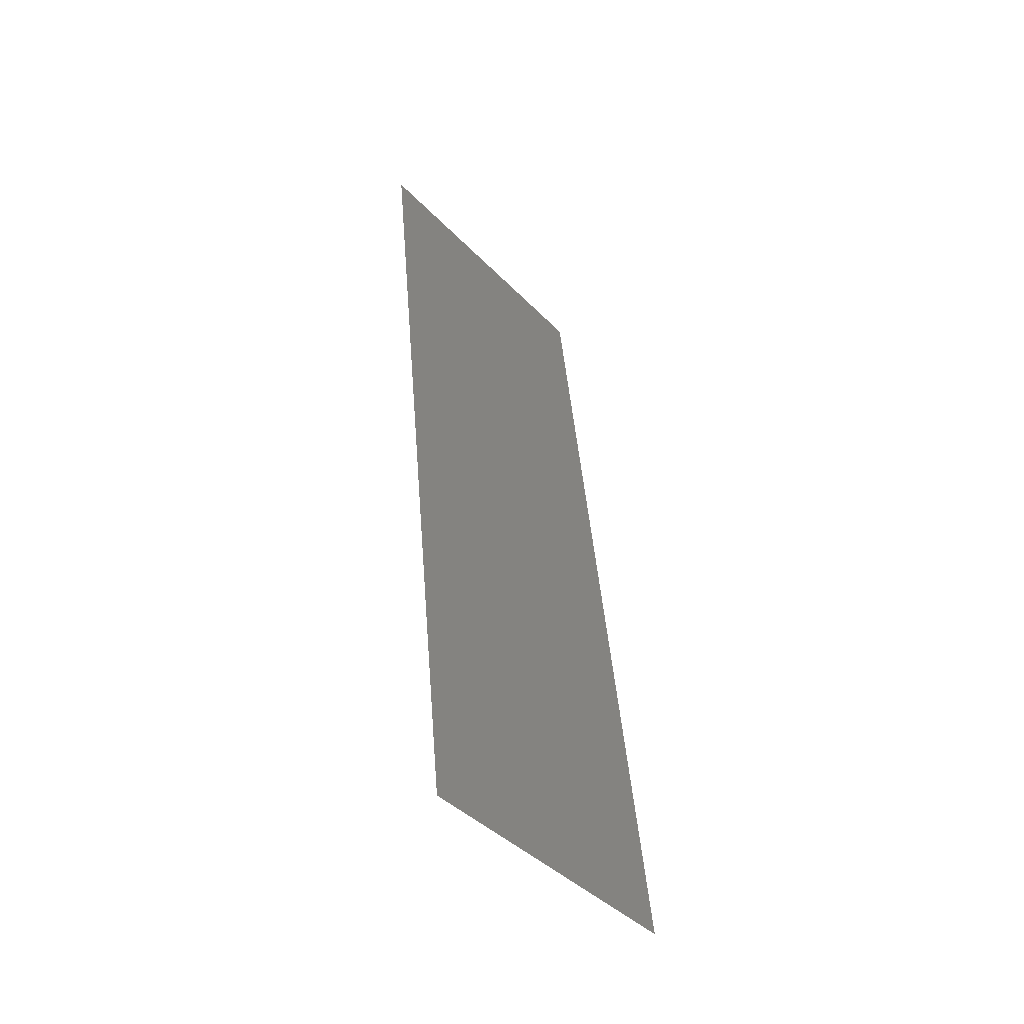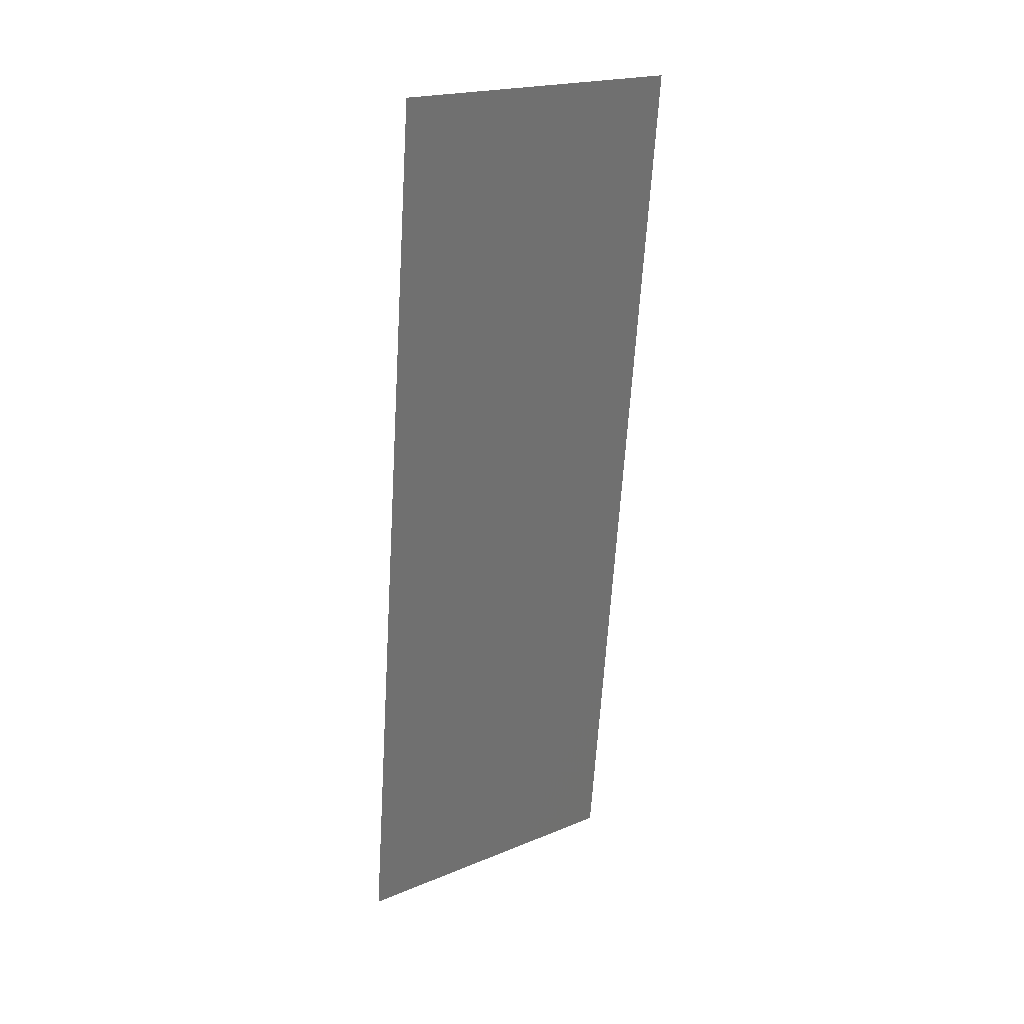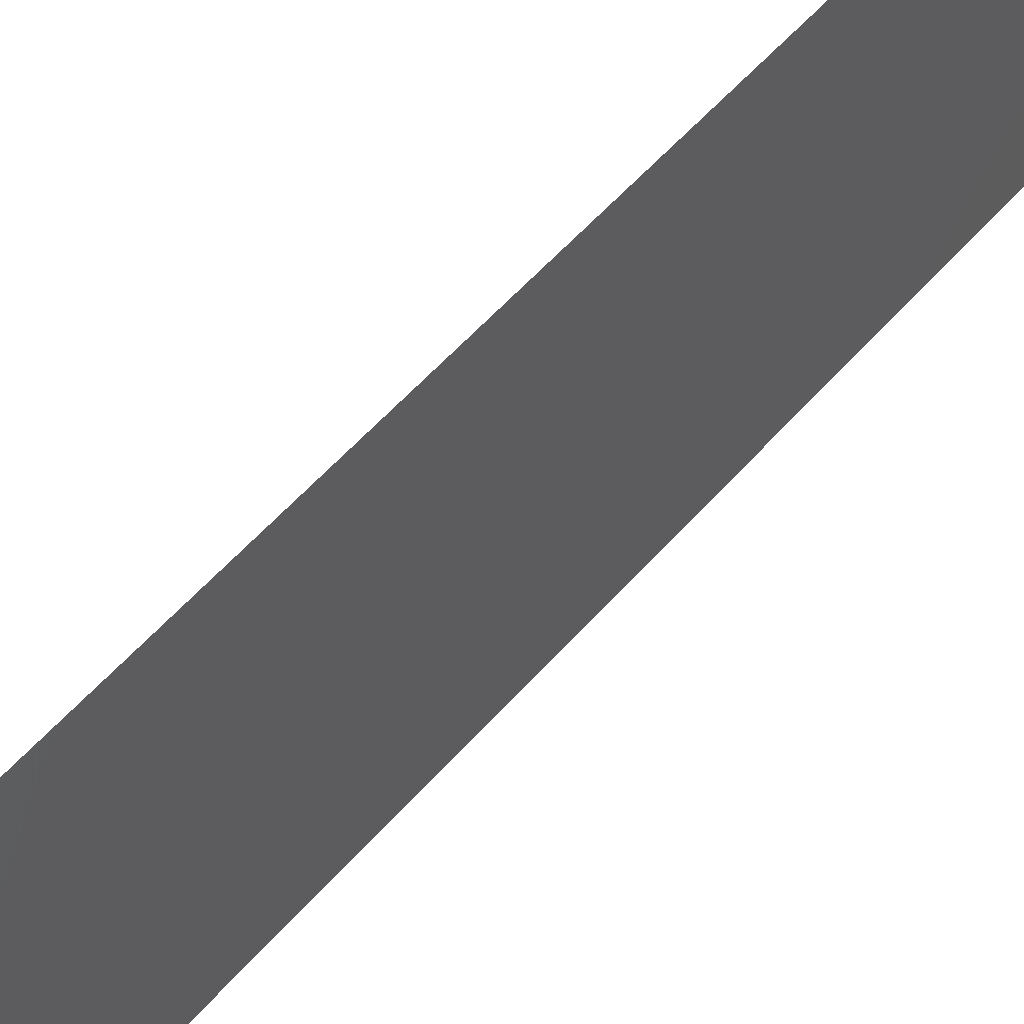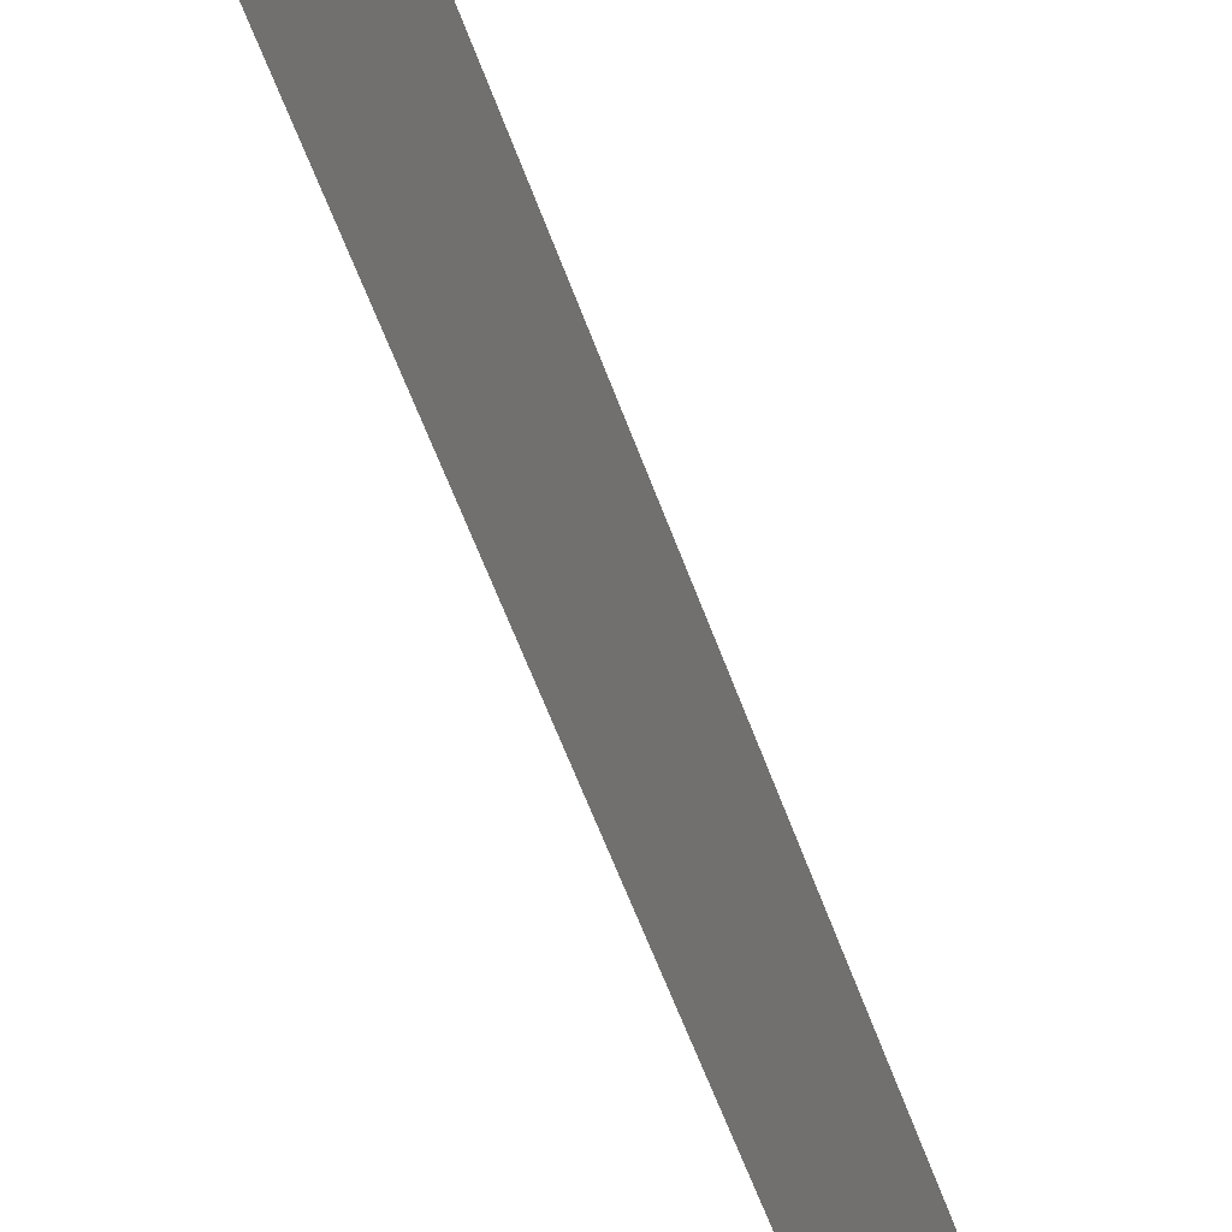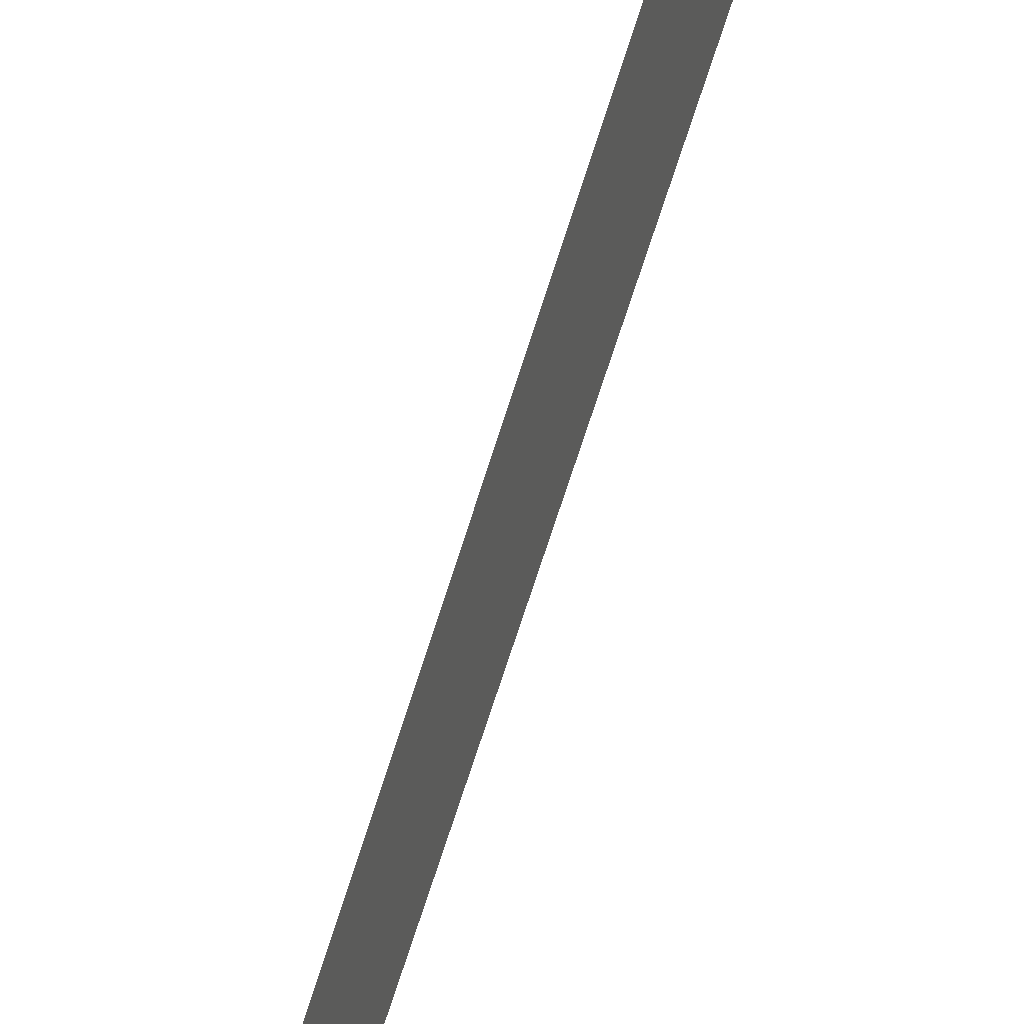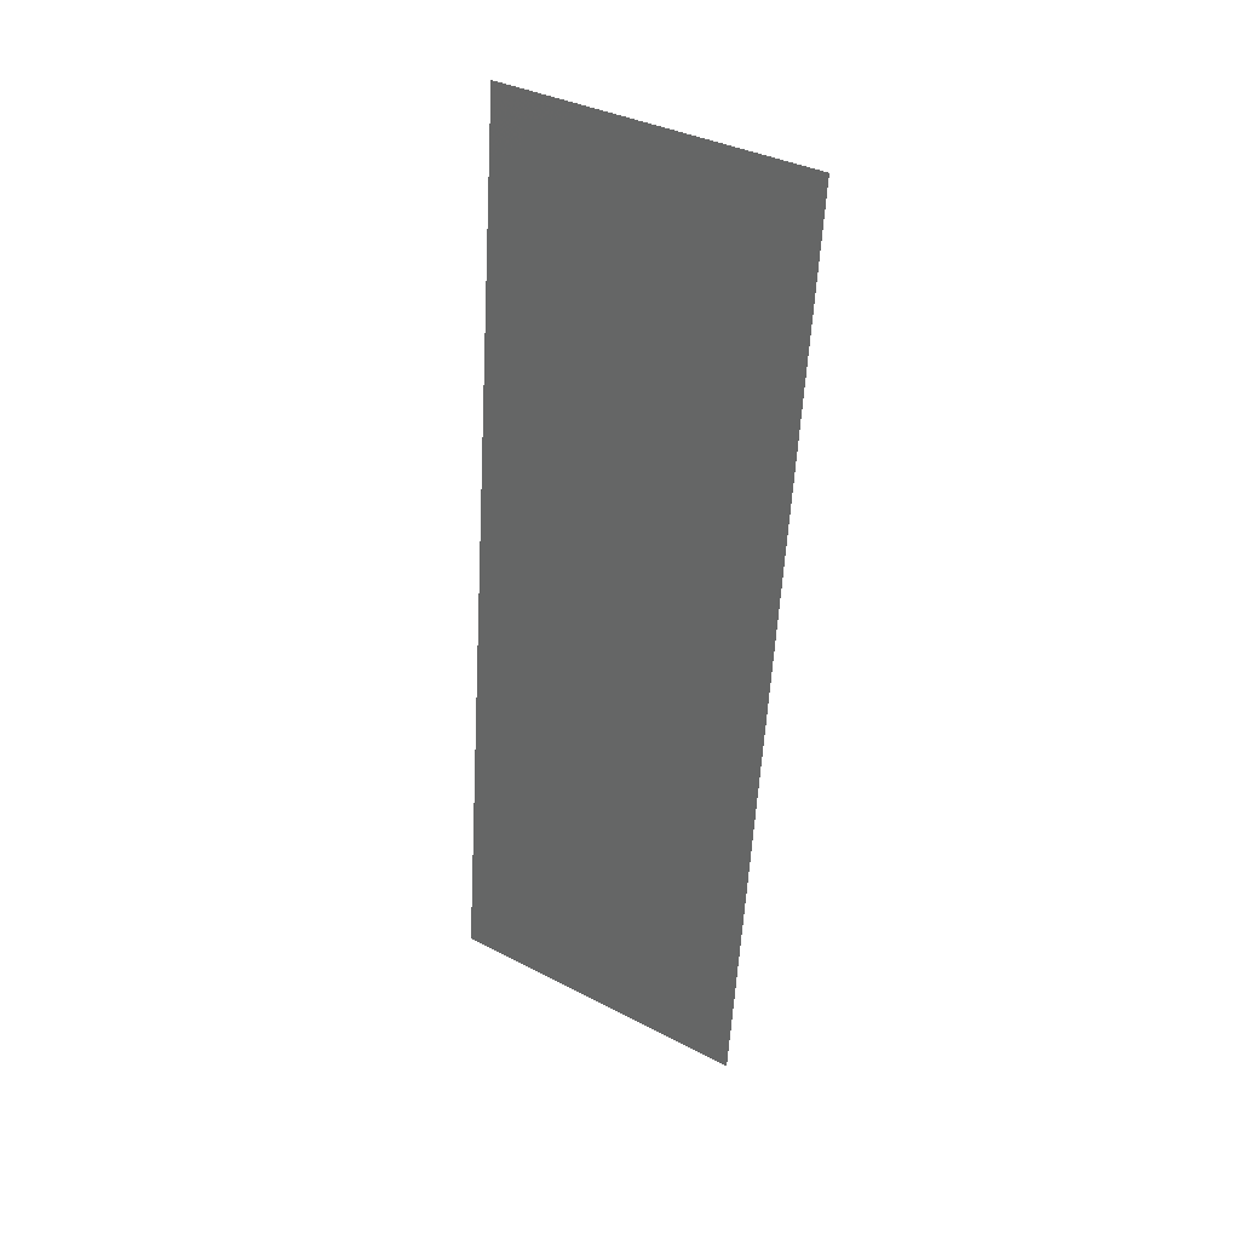
<metadata>
{"format":"stl","ext":"stl","renderer":"f3d","projection":"perspective","resolution":1024,"background":"white","views":[{"elev":-41.9,"azim":-140.5,"up":"+Y"},{"elev":20.4,"azim":53.3,"up":"+Y"},{"elev":55.7,"azim":-145.5,"up":"+Z"},{"elev":-56.7,"azim":13.5,"up":"+Z"},{"elev":-69.2,"azim":156.7,"up":"+Z"},{"elev":37.5,"azim":-56.6,"up":"+Y"}]}
</metadata>
<code>
# stl→obj: 20 verts, 24 faces
v 0.01278 0.04672 0.02
v 0.01308 0.04964 0.008447
v 0.01398 0.05841 0.02
v 0.01398 0.05841 0.01
v 0.01398 0.05841 0
v 0.008 0 0
v 0.008896 0.008761 0.008447
v 0.008 0 0.01
v 0.01278 0.04672 0
v 0.009195 0.01168 0
v 0.01213 0.0404 0.009741
v 0.01159 0.03504 0
v 0.009195 0.01168 0.02
v 0.009843 0.01801 0.009741
v 0.01039 0.02336 0.02
v 0.01039 0.02336 0
v 0.01159 0.03504 0.02
v 0.01099 0.0292 0.01
v 0.008 0 0.02
v 0.008552 0.005394 0.015
f 1 2 3
f 4 2 5
f 6 7 8
f 5 2 9
f 10 7 6
f 9 11 12
f 13 14 15
f 16 14 10
f 17 11 1
f 12 18 16
f 16 18 14
f 17 18 11
f 14 18 15
f 11 18 12
f 15 18 17
f 11 2 1
f 13 7 14
f 19 20 13
f 13 20 7
f 9 2 11
f 14 7 10
f 8 20 19
f 7 20 8
f 3 2 4

</code>
